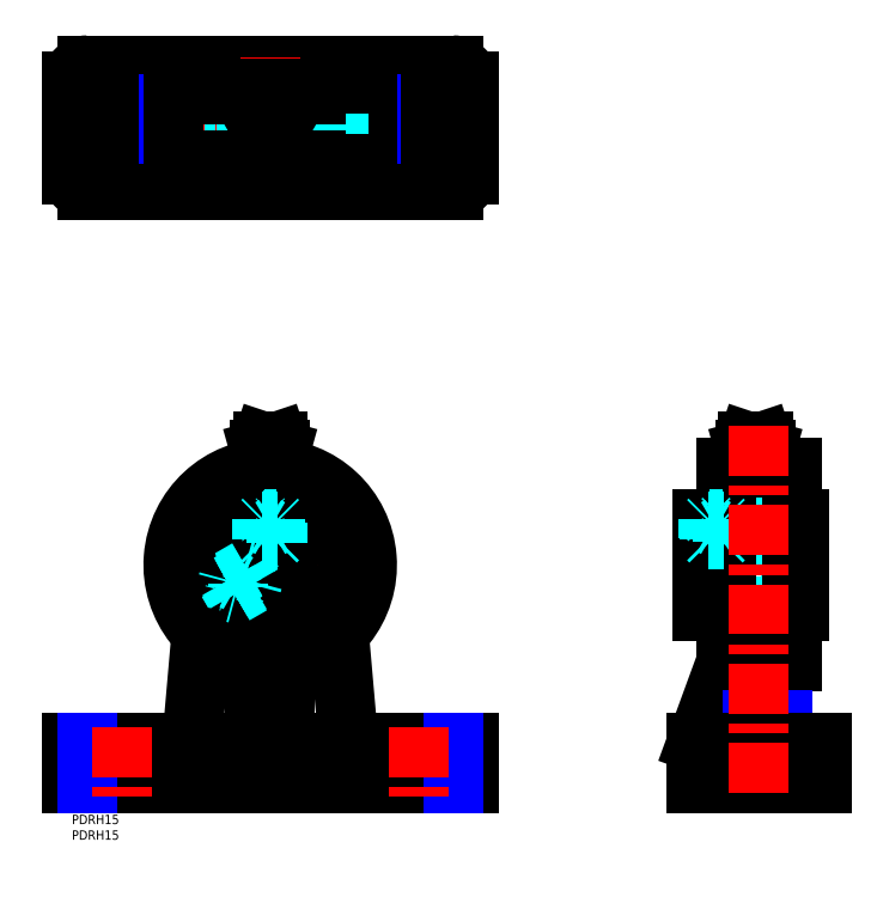
<metadata>
{"format":"dxf","ext":"dxf","renderer":"ezdxf+matplotlib","layout":"modelspace","background":"white","min_lineweight":24,"dpi":150}
</metadata>
<code>
0
SECTION
2
ENTITIES
0
TEXT
8
MSM_PART_NUMBER
10
0
20
-8
30
0
40
3
1
PDRH15
0
TEXT
8
MSM_PART_NUMBER
10
0
20
-3
30
0
40
3
1
PDRH15
0
LINE
8
MSM_CENTER
10
63.5
20
5
30
0
11
63.5
21
124.5
31
0
0
LINE
8
MSM_CONTINUOUS
10
61.1
20
119.5
30
0
11
60.2
21
116.8
31
0
0
LINE
8
MSM_CONTINUOUS
10
66.8
20
116.8
30
0
11
65.9
21
119.5
31
0
0
LINE
8
MSM_CONTINUOUS
10
61.1
20
119.5
30
0
11
65.9
21
119.5
31
0
0
LINE
8
MSM_CONTINUOUS
10
66.3
20
115
30
0
11
66.8
21
116.8
31
0
0
LINE
8
MSM_CONTINUOUS
10
60.2
20
116.8
30
0
11
60.7
21
115
31
0
0
LINE
8
MSM_CONTINUOUS
10
60.2
20
116.8
30
0
11
66.8
21
116.8
31
0
0
LINE
8
MSM_CONTINUOUS
10
60.7
20
115
30
0
11
60
21
113
31
0
0
LINE
8
MSM_CONTINUOUS
10
67
20
113
30
0
11
66.3
21
115
31
0
0
LINE
8
MSM_CONTINUOUS
10
60.7
20
115
30
0
11
66.3
21
115
31
0
0
LINE
8
MSM_CONTINUOUS
10
60
20
111
30
0
11
67
21
111
31
0
0
LINE
8
MSM_CONTINUOUS
10
67
20
113
30
0
11
67
21
111
31
0
0
LINE
8
MSM_CONTINUOUS
10
63.5
20
113
30
0
11
63.5
21
111
31
0
0
LINE
8
MSM_CONTINUOUS
10
60
20
113
30
0
11
67
21
113
31
0
0
LINE
8
MSM_CONTINUOUS
10
60
20
113
30
0
11
60
21
111
31
0
0
ARC
8
MSM_DASHED
10
63.5
20
80
30
0
40
31
50
261.2
51
278.8
0
LINE
8
MSM_DASHED
10
13
20
23
30
0
11
13
21
10
31
0
0
LINE
8
MSM_DASHED
10
6.5
20
23
30
0
11
6.5
21
10
31
0
0
LINE
8
MSM_DASHED
10
108
20
23
30
0
11
108
21
10
31
0
0
LINE
8
MSM_DASHED
10
101.5
20
23
30
0
11
101.5
21
10
31
0
0
LINE
8
MSM_DASHED
10
114
20
23
30
0
11
114
21
10
31
0
0
LINE
8
MSM_DASHED
10
120.5
20
10
30
0
11
120.5
21
23
31
0
0
LINE
8
MSM_DASHED
10
19
20
23
30
0
11
19
21
10
31
0
0
LINE
8
MSM_DASHED
10
25.5
20
10
30
0
11
25.5
21
23
31
0
0
LINE
8
MSM_CENTER
10
49.82
20
72.1
30
0
11
63.5
21
80
31
0
0
LINE
8
MSM_CENTER
10
27.5
20
80
30
0
11
99.5
21
80
31
0
0
LINE
8
MSM_CONTINUOUS
10
87.94
20
30.3
30
0
11
85.5
21
58.16
31
0
0
ARC
8
MSM_CONTINUOUS
10
95.91
20
31
30
0
40
8
50
185
51
270
0
LINE
8
MSM_CONTINUOUS
10
41.5
20
58.16
30
0
11
39.06
21
30.3
31
0
0
ARC
8
MSM_CONTINUOUS
10
31.09
20
31
30
0
40
8
50
270
51
355
0
LINE
8
MSM_CONTINUOUS
10
68.25
20
23
30
0
11
68.25
21
49.37
31
0
0
LINE
8
MSM_CONTINUOUS
10
58.75
20
49.37
30
0
11
58.75
21
23
31
0
0
CIRCLE
8
MSM_CONTINUOUS
10
63.5
20
80
30
0
40
25
0
ARC
8
MSM_CONTINUOUS
10
63.5
20
80
30
0
40
31
50
278.8
51
261.2
0
CIRCLE
8
MSM_CONTINUOUS
10
63.5
20
80
30
0
40
7.5
0
CIRCLE
8
MSM_CONTINUOUS
10
63.5
20
80
30
0
40
14.8
0
LINE
8
MSM_CONTINUOUS
10
127
20
23
30
0
11
127
21
10
31
0
0
LINE
8
MSM_CONTINUOUS
10
0
20
23
30
0
11
127
21
23
31
0
0
LINE
8
MSM_CONTINUOUS
10
127
20
10
30
0
11
0
21
10
31
0
0
LINE
8
MSM_CONTINUOUS
10
0
20
23
30
0
11
0
21
10
31
0
0
LINE
8
MSM_CONTINUOUS
10
68.25
20
49
30
0
11
58.75
21
49
31
0
0
LINE
8
MSM_NARROW
10
122
20
23
30
0
11
122
21
10
31
0
0
LINE
8
MSM_NARROW
10
5
20
23
30
0
11
5
21
10
31
0
0
LINE
8
MSM_CENTER
10
218.8
20
110
30
0
11
218.8
21
120.5
31
0
0
LINE
8
MSM_CONTINUOUS
10
216.4
20
119.5
30
0
11
221.2
21
119.5
31
0
0
LINE
8
MSM_CONTINUOUS
10
216.4
20
119.5
30
0
11
215.5
21
116.8
31
0
0
LINE
8
MSM_CONTINUOUS
10
222.1
20
116.8
30
0
11
221.2
21
119.5
31
0
0
LINE
8
MSM_CONTINUOUS
10
215.5
20
116.8
30
0
11
222.1
21
116.8
31
0
0
LINE
8
MSM_CONTINUOUS
10
221.6
20
115
30
0
11
222.1
21
116.8
31
0
0
LINE
8
MSM_CONTINUOUS
10
215.5
20
116.8
30
0
11
216
21
115
31
0
0
LINE
8
MSM_CONTINUOUS
10
222.8
20
113
30
0
11
222.8
21
111
31
0
0
LINE
8
MSM_CONTINUOUS
10
216
20
115
30
0
11
221.6
21
115
31
0
0
LINE
8
MSM_CONTINUOUS
10
216
20
115
30
0
11
215.3
21
113
31
0
0
LINE
8
MSM_CONTINUOUS
10
222.3
20
113
30
0
11
221.6
21
115
31
0
0
LINE
8
MSM_CONTINUOUS
10
220.8
20
113
30
0
11
220.8
21
111
31
0
0
LINE
8
MSM_CONTINUOUS
10
216.8
20
113
30
0
11
216.8
21
111
31
0
0
LINE
8
MSM_CONTINUOUS
10
214.8
20
113
30
0
11
222.8
21
113
31
0
0
LINE
8
MSM_CONTINUOUS
10
214.8
20
113
30
0
11
214.8
21
111
31
0
0
LINE
8
MSM_DASHED
10
201.7
20
72.5
30
0
11
232.7
21
72.5
31
0
0
LINE
8
MSM_DASHED
10
232.7
20
87.5
30
0
11
201.7
21
87.5
31
0
0
LINE
8
MSM_DASHED
10
229
20
65.2
30
0
11
230.5
21
65.2
31
0
0
LINE
8
MSM_DASHED
10
230.5
20
94.8
30
0
11
229
21
94.8
31
0
0
LINE
8
MSM_DASHED
10
209.5
20
65.2
30
0
11
211
21
65.2
31
0
0
LINE
8
MSM_DASHED
10
211
20
94.8
30
0
11
209.5
21
94.8
31
0
0
LINE
8
MSM_DASHED
10
209.5
20
55
30
0
11
211
21
55
31
0
0
LINE
8
MSM_DASHED
10
211
20
105
30
0
11
209.5
21
105
31
0
0
LINE
8
MSM_DASHED
10
211
20
105
30
0
11
211
21
55
31
0
0
LINE
8
MSM_DASHED
10
229
20
55
30
0
11
230.5
21
55
31
0
0
LINE
8
MSM_DASHED
10
230.5
20
105
30
0
11
229
21
105
31
0
0
LINE
8
MSM_DASHED
10
229
20
105
30
0
11
229
21
55
31
0
0
LINE
8
MSM_DASHED
10
213.5
20
23
30
0
11
213.5
21
10
31
0
0
LINE
8
MSM_DASHED
10
226.5
20
23
30
0
11
226.5
21
10
31
0
0
LINE
8
MSM_CENTER
10
196.7
20
80
30
0
11
237.7
21
80
31
0
0
LINE
8
MSM_CENTER
10
206.2
20
95.8
30
0
11
206.2
21
80
31
0
0
LINE
8
MSM_CONTINUOUS
10
209.5
20
49
30
0
11
209.5
21
111
31
0
0
LINE
8
MSM_CONTINUOUS
10
200
20
23
30
0
11
209.5
21
49
31
0
0
LINE
8
MSM_CONTINUOUS
10
230.5
20
65.2
30
0
11
232.7
21
65.2
31
0
0
LINE
8
MSM_CONTINUOUS
10
232.7
20
94.8
30
0
11
230.5
21
94.8
31
0
0
LINE
8
MSM_CONTINUOUS
10
232.7
20
94.8
30
0
11
232.7
21
65.2
31
0
0
LINE
8
MSM_CONTINUOUS
10
201.7
20
65.2
30
0
11
209.5
21
65.2
31
0
0
LINE
8
MSM_CONTINUOUS
10
209.5
20
94.8
30
0
11
201.7
21
94.8
31
0
0
LINE
8
MSM_CONTINUOUS
10
201.7
20
94.8
30
0
11
201.7
21
65.2
31
0
0
LINE
8
MSM_CONTINUOUS
10
227.5
20
58.16
30
0
11
227.5
21
23
31
0
0
LINE
8
MSM_CONTINUOUS
10
218
20
23
30
0
11
218
21
58.16
31
0
0
LINE
8
MSM_CONTINUOUS
10
209.5
20
49.37
30
0
11
218
21
49.37
31
0
0
LINE
8
MSM_CONTINUOUS
10
218
20
58.16
30
0
11
227.5
21
58.16
31
0
0
LINE
8
MSM_CONTINUOUS
10
227.5
20
49
30
0
11
230.5
21
49
31
0
0
LINE
8
MSM_CONTINUOUS
10
230.5
20
111
30
0
11
209.5
21
111
31
0
0
LINE
8
MSM_CONTINUOUS
10
230.5
20
111
30
0
11
230.5
21
49
31
0
0
LINE
8
MSM_NARROW
10
218
20
30.3
30
0
11
227.5
21
30.3
31
0
0
LINE
8
MSM_CONTINUOUS
10
240
20
23
30
0
11
240
21
10
31
0
0
LINE
8
MSM_NARROW
10
235
20
23
30
0
11
235
21
10
31
0
0
LINE
8
MSM_NARROW
10
205
20
23
30
0
11
205
21
10
31
0
0
LINE
8
MSM_CONTINUOUS
10
200
20
23
30
0
11
240
21
23
31
0
0
LINE
8
MSM_CONTINUOUS
10
200
20
23
30
0
11
200
21
10
31
0
0
LINE
8
MSM_CONTINUOUS
10
240
20
10
30
0
11
200
21
10
31
0
0
LINE
8
MSM_DASHED
10
94.5
20
227.5
30
0
11
32.5
21
227.5
31
0
0
LINE
8
MSM_DASHED
10
39.06
20
218
30
0
11
39.06
21
227.5
31
0
0
LINE
8
MSM_DASHED
10
87.94
20
218
30
0
11
87.94
21
227.5
31
0
0
LINE
8
MSM_DASHED
10
38.5
20
211
30
0
11
88.5
21
211
31
0
0
LINE
8
MSM_DASHED
10
88.5
20
209.5
30
0
11
88.5
21
211
31
0
0
LINE
8
MSM_DASHED
10
38.5
20
211
30
0
11
38.5
21
209.5
31
0
0
LINE
8
MSM_DASHED
10
38.5
20
229
30
0
11
88.5
21
229
31
0
0
LINE
8
MSM_DASHED
10
88.5
20
229
30
0
11
88.5
21
230.5
31
0
0
LINE
8
MSM_DASHED
10
38.5
20
230.5
30
0
11
38.5
21
229
31
0
0
LINE
8
MSM_DASHED
10
68.25
20
218
30
0
11
94.5
21
218
31
0
0
LINE
8
MSM_DASHED
10
41.5
20
218
30
0
11
41.5
21
227.5
31
0
0
LINE
8
MSM_DASHED
10
32.5
20
218
30
0
11
58.75
21
218
31
0
0
LINE
8
MSM_CENTER
10
-5
20
220
30
0
11
132
21
220
31
0
0
LINE
8
MSM_CENTER
10
108
20
212.5
30
0
11
108
21
227.5
31
0
0
LINE
8
MSM_CENTER
10
19
20
212.5
30
0
11
19
21
227.5
31
0
0
LINE
8
MSM_CENTER
10
114
20
212.5
30
0
11
114
21
227.5
31
0
0
LINE
8
MSM_CENTER
10
13
20
212.5
30
0
11
13
21
227.5
31
0
0
LINE
8
MSM_CONTINUOUS
10
108
20
213.5
30
0
11
114
21
213.5
31
0
0
ARC
8
MSM_CONTINUOUS
10
108
20
220
30
0
40
6.5
50
90
51
270
0
LINE
8
MSM_CONTINUOUS
10
114
20
226.5
30
0
11
108
21
226.5
31
0
0
ARC
8
MSM_CONTINUOUS
10
114
20
220
30
0
40
6.5
50
270
51
90
0
LINE
8
MSM_CONTINUOUS
10
127
20
205
30
0
11
127
21
235
31
0
0
ARC
8
MSM_CONTINUOUS
10
122
20
235
30
0
40
5
50
0
51
90
0
LINE
8
MSM_CONTINUOUS
10
122
20
240
30
0
11
5
21
240
31
0
0
ARC
8
MSM_CONTINUOUS
10
5
20
235
30
0
40
5
50
90
51
180
0
LINE
8
MSM_CONTINUOUS
10
-2.43e-14
20
205
30
0
11
-2.43e-14
21
235
31
0
0
ARC
8
MSM_CONTINUOUS
10
5
20
205
30
0
40
5
50
180
51
270
0
LINE
8
MSM_CONTINUOUS
10
122
20
200
30
0
11
5
21
200
31
0
0
ARC
8
MSM_CONTINUOUS
10
122
20
205
30
0
40
5
50
270
51
0
0
LINE
8
MSM_CONTINUOUS
10
19
20
226.5
30
0
11
13
21
226.5
31
0
0
ARC
8
MSM_CONTINUOUS
10
19
20
220
30
0
40
6.5
50
270
51
90
0
LINE
8
MSM_CONTINUOUS
10
13
20
213.5
30
0
11
19
21
213.5
31
0
0
ARC
8
MSM_CONTINUOUS
10
13
20
220
30
0
40
6.5
50
90
51
270
0
LINE
8
MSM_CONTINUOUS
10
31.09
20
218
30
0
11
32.5
21
218
31
0
0
LINE
8
MSM_CONTINUOUS
10
32.5
20
227.5
30
0
11
31.09
21
227.5
31
0
0
LINE
8
MSM_NARROW
10
31.09
20
218
30
0
11
31.09
21
227.5
31
0
0
LINE
8
MSM_CONTINUOUS
10
94.5
20
218
30
0
11
95.91
21
218
31
0
0
LINE
8
MSM_CONTINUOUS
10
95.91
20
227.5
30
0
11
94.5
21
227.5
31
0
0
LINE
8
MSM_NARROW
10
95.91
20
218
30
0
11
95.91
21
227.5
31
0
0
LINE
8
MSM_CONTINUOUS
10
32.5
20
230.5
30
0
11
94.5
21
230.5
31
0
0
LINE
8
MSM_CONTINUOUS
10
94.5
20
209.5
30
0
11
94.5
21
230.5
31
0
0
LINE
8
MSM_CONTINUOUS
10
32.5
20
230.5
30
0
11
32.5
21
209.5
31
0
0
LINE
8
MSM_CONTINUOUS
10
94.5
20
209.5
30
0
11
32.5
21
209.5
31
0
0
LINE
8
MSM_DASHED
10
207.4
20
92.5
30
0
11
207.4
21
94.5
31
0
0
LINE
8
MSM_DASHED
10
204.9
20
92.5
30
0
11
204.9
21
94.5
31
0
0
LINE
8
MSM_DASHED
10
204.9
20
92.5
30
0
11
207.4
21
92.5
31
0
0
LINE
8
MSM_DASHED
10
206.2
20
91.78
30
0
11
207.4
21
92.5
31
0
0
LINE
8
MSM_DASHED
10
204.9
20
92.5
30
0
11
206.2
21
91.78
31
0
0
LINE
8
MSM_DASHED
10
206.2
20
92.5
30
0
11
206.2
21
94.5
31
0
0
LINE
8
MSM_DASHED
10
203.7
20
94.8
30
0
11
203.7
21
87.5
31
0
0
LINE
8
MSM_DASHED
10
208.7
20
87.5
30
0
11
208.7
21
94.8
31
0
0
LINE
8
MSM_DASHED
10
208.7
20
94.01
30
0
11
203.7
21
94.01
31
0
0
LINE
8
MSM_DASHED
10
208.2
20
94.5
30
0
11
204.2
21
94.5
31
0
0
LINE
8
MSM_DASHED
10
204.2
20
94.5
30
0
11
203.7
21
94.01
31
0
0
LINE
8
MSM_DASHED
10
208.7
20
94.01
30
0
11
208.2
21
94.5
31
0
0
LINE
8
MSM_DASHED
10
208.7
20
88.25
30
0
11
203.7
21
88.25
31
0
0
LINE
8
MSM_DASHED
10
207.9
20
87.5
30
0
11
208.7
21
88.25
31
0
0
LINE
8
MSM_DASHED
10
203.7
20
88.25
30
0
11
204.4
21
87.5
31
0
0
LINE
8
MSM_DASHED
10
204.1
20
94.37
30
0
11
204.1
21
87.5
31
0
0
LINE
8
MSM_DASHED
10
208.3
20
87.5
30
0
11
208.3
21
94.37
31
0
0
LINE
8
MSM_DASHED
10
208.3
20
94.37
30
0
11
204.1
21
94.37
31
0
0
LINE
8
MSM_DASHED
10
208.3
20
94.37
30
0
11
208.7
21
94.8
31
0
0
LINE
8
MSM_DASHED
10
203.7
20
94.8
30
0
11
204.1
21
94.37
31
0
0
LINE
8
MSM_DASHED
10
62.06
20
92.5
30
0
11
62.06
21
94.5
31
0
0
LINE
8
MSM_DASHED
10
64.94
20
92.5
30
0
11
64.94
21
94.5
31
0
0
LINE
8
MSM_DASHED
10
62.06
20
92.5
30
0
11
64.94
21
92.5
31
0
0
LINE
8
MSM_DASHED
10
63.5
20
91.78
30
0
11
64.75
21
92.5
31
0
0
LINE
8
MSM_DASHED
10
62.25
20
92.5
30
0
11
63.5
21
91.78
31
0
0
LINE
8
MSM_DASHED
10
64.22
20
92.5
30
0
11
64.22
21
94.5
31
0
0
LINE
8
MSM_DASHED
10
62.78
20
92.5
30
0
11
62.78
21
94.5
31
0
0
LINE
8
MSM_DASHED
10
61
20
94.59
30
0
11
61
21
87.07
31
0
0
LINE
8
MSM_DASHED
10
66
20
87.07
30
0
11
66
21
94.59
31
0
0
LINE
8
MSM_DASHED
10
65.25
20
87.5
30
0
11
61.75
21
87.5
31
0
0
LINE
8
MSM_DASHED
10
66
20
88.25
30
0
11
61
21
88.25
31
0
0
LINE
8
MSM_DASHED
10
65.25
20
87.5
30
0
11
66
21
88.25
31
0
0
LINE
8
MSM_DASHED
10
61
20
88.25
30
0
11
61.75
21
87.5
31
0
0
LINE
8
MSM_DASHED
10
66
20
94.01
30
0
11
61
21
94.01
31
0
0
LINE
8
MSM_DASHED
10
65.51
20
94.5
30
0
11
61.49
21
94.5
31
0
0
LINE
8
MSM_DASHED
10
61.49
20
94.5
30
0
11
61
21
94.01
31
0
0
LINE
8
MSM_DASHED
10
66
20
94.01
30
0
11
65.51
21
94.5
31
0
0
LINE
8
MSM_DASHED
10
61.43
20
94.37
30
0
11
61.43
21
87.21
31
0
0
LINE
8
MSM_DASHED
10
65.57
20
87.21
30
0
11
65.57
21
94.37
31
0
0
LINE
8
MSM_DASHED
10
65.57
20
94.37
30
0
11
65.81
21
94.61
31
0
0
LINE
8
MSM_DASHED
10
61.19
20
94.61
30
0
11
61.43
21
94.37
31
0
0
LINE
8
MSM_DASHED
10
65.57
20
94.37
30
0
11
61.43
21
94.37
31
0
0
LINE
8
MSM_DASHED
10
58.75
20
201.7
30
0
11
58.75
21
218
31
0
0
LINE
8
MSM_DASHED
10
68.25
20
218
30
0
11
68.25
21
201.7
31
0
0
LINE
8
MSM_DASHED
10
71
20
201.7
30
0
11
71
21
232.7
31
0
0
LINE
8
MSM_DASHED
10
56
20
232.7
30
0
11
56
21
201.7
31
0
0
LINE
8
MSM_DASHED
10
78.3
20
229
30
0
11
78.3
21
230.5
31
0
0
LINE
8
MSM_DASHED
10
48.7
20
230.5
30
0
11
48.7
21
229
31
0
0
CIRCLE
8
MSM_NARROW
10
63.5
20
206.2
30
0
40
2.067
0
LINE
8
MSM_DASHED
10
78.3
20
209.5
30
0
11
78.3
21
211
31
0
0
LINE
8
MSM_DASHED
10
48.7
20
211
30
0
11
48.7
21
209.5
31
0
0
LINE
8
MSM_DASHED
10
85.5
20
218
30
0
11
85.5
21
227.5
31
0
0
CIRCLE
8
MSM_DASHED
10
63.5
20
218.8
30
0
40
2.8
0
LINE
8
MSM_CENTER
10
60
20
206.2
30
0
11
67
21
206.2
31
0
0
LINE
8
MSM_CENTER
10
63.5
20
195
30
0
11
63.5
21
245
31
0
0
LINE
8
MSM_CENTER
10
59
20
218.8
30
0
11
68
21
218.8
31
0
0
LINE
8
MSM_CONTINUOUS
10
58.75
20
200
30
0
11
58.75
21
201.7
31
0
0
LINE
8
MSM_CONTINUOUS
10
68.25
20
201.7
30
0
11
68.25
21
200
31
0
0
LINE
8
MSM_CONTINUOUS
10
48.7
20
232.7
30
0
11
78.3
21
232.7
31
0
0
LINE
8
MSM_CONTINUOUS
10
78.3
20
230.5
30
0
11
78.3
21
232.7
31
0
0
LINE
8
MSM_CONTINUOUS
10
48.7
20
232.7
30
0
11
48.7
21
230.5
31
0
0
LINE
8
MSM_CONTINUOUS
10
48.7
20
201.7
30
0
11
78.3
21
201.7
31
0
0
LINE
8
MSM_CONTINUOUS
10
78.3
20
201.7
30
0
11
78.3
21
209.5
31
0
0
LINE
8
MSM_CONTINUOUS
10
48.7
20
209.5
30
0
11
48.7
21
201.7
31
0
0
LINE
8
MSM_CONTINUOUS
10
67
20
220.8
30
0
11
63.5
21
222.8
31
0
0
LINE
8
MSM_CONTINUOUS
10
63.5
20
222.8
30
0
11
60
21
220.8
31
0
0
LINE
8
MSM_CONTINUOUS
10
67
20
216.8
30
0
11
67
21
220.8
31
0
0
LINE
8
MSM_CONTINUOUS
10
60
20
216.8
30
0
11
63.5
21
214.8
31
0
0
LINE
8
MSM_CONTINUOUS
10
63.5
20
214.8
30
0
11
67
21
216.8
31
0
0
LINE
8
MSM_CONTINUOUS
10
60
20
220.8
30
0
11
60
21
216.8
31
0
0
CIRCLE
8
MSM_CONTINUOUS
10
63.5
20
218.8
30
0
40
3.3
0
CIRCLE
8
MSM_CONTINUOUS
10
63.5
20
218.8
30
0
40
2.4
0
CIRCLE
8
MSM_CONTINUOUS
10
63.5
20
218.8
30
0
40
3.5
0
LINE
8
MSM_CENTER
10
219.7
20
124.5
30
0
11
219.7
21
5
31
0
0
LINE
8
MSM_CENTER
10
111
20
28
30
0
11
111
21
5
31
0
0
LINE
8
MSM_CENTER
10
16
20
28
30
0
11
16
21
5
31
0
0
CIRCLE
8
MSM_CONTINUOUS
10
63.5
20
206.2
30
0
40
2.5
0
LINE
8
MSM_CONTINUOUS
10
62.25
20
205.5
30
0
11
63.5
21
204.8
31
0
0
LINE
8
MSM_CONTINUOUS
10
64.75
20
206.9
30
0
11
64.75
21
205.5
31
0
0
LINE
8
MSM_CONTINUOUS
10
63.5
20
204.8
30
0
11
64.75
21
205.5
31
0
0
LINE
8
MSM_CONTINUOUS
10
62.25
20
206.9
30
0
11
62.25
21
205.5
31
0
0
LINE
8
MSM_CONTINUOUS
10
63.5
20
207.6
30
0
11
62.25
21
206.9
31
0
0
LINE
8
MSM_CONTINUOUS
10
64.75
20
206.9
30
0
11
63.5
21
207.6
31
0
0
LINE
8
MSM_DASHED
10
53.4
20
72.5
30
0
11
51.66
21
71.5
31
0
0
LINE
8
MSM_DASHED
10
51.95
20
75
30
0
11
50.22
21
74
31
0
0
LINE
8
MSM_DASHED
10
53.4
20
72.5
30
0
11
51.95
21
75
31
0
0
LINE
8
MSM_DASHED
10
53.3
20
74.11
30
0
11
52.05
21
74.83
31
0
0
LINE
8
MSM_DASHED
10
53.3
20
72.67
30
0
11
53.3
21
74.11
31
0
0
LINE
8
MSM_DASHED
10
52.31
20
74.37
30
0
11
50.58
21
73.37
31
0
0
LINE
8
MSM_DASHED
10
53.04
20
73.13
30
0
11
51.3
21
72.13
31
0
0
LINE
8
MSM_DASHED
10
52.12
20
70.54
30
0
11
58.63
21
74.3
31
0
0
LINE
8
MSM_DASHED
10
56.13
20
78.63
30
0
11
49.62
21
74.87
31
0
0
LINE
8
MSM_DASHED
10
56.13
20
77.77
30
0
11
57.88
21
74.73
31
0
0
LINE
8
MSM_DASHED
10
55.11
20
78.04
30
0
11
57.61
21
73.71
31
0
0
LINE
8
MSM_DASHED
10
56.13
20
77.77
30
0
11
55.11
21
78.04
31
0
0
LINE
8
MSM_DASHED
10
57.61
20
73.71
30
0
11
57.88
21
74.73
31
0
0
LINE
8
MSM_DASHED
10
50.12
20
75.16
30
0
11
52.62
21
70.83
31
0
0
LINE
8
MSM_DASHED
10
49.94
20
74.49
30
0
11
51.95
21
71.01
31
0
0
LINE
8
MSM_DASHED
10
51.95
20
71.01
30
0
11
52.62
21
70.83
31
0
0
LINE
8
MSM_DASHED
10
50.12
20
75.16
30
0
11
49.94
21
74.49
31
0
0
LINE
8
MSM_DASHED
10
52.09
20
71.03
30
0
11
58.29
21
74.6
31
0
0
LINE
8
MSM_DASHED
10
56.22
20
78.18
30
0
11
50.02
21
74.61
31
0
0
LINE
8
MSM_DASHED
10
50.02
20
74.61
30
0
11
49.69
21
74.7
31
0
0
LINE
8
MSM_DASHED
10
52
20
70.69
30
0
11
52.09
21
71.03
31
0
0
LINE
8
MSM_DASHED
10
50.02
20
74.61
30
0
11
52.09
21
71.03
31
0
0
ENDSEC
0
EOF

</code>
